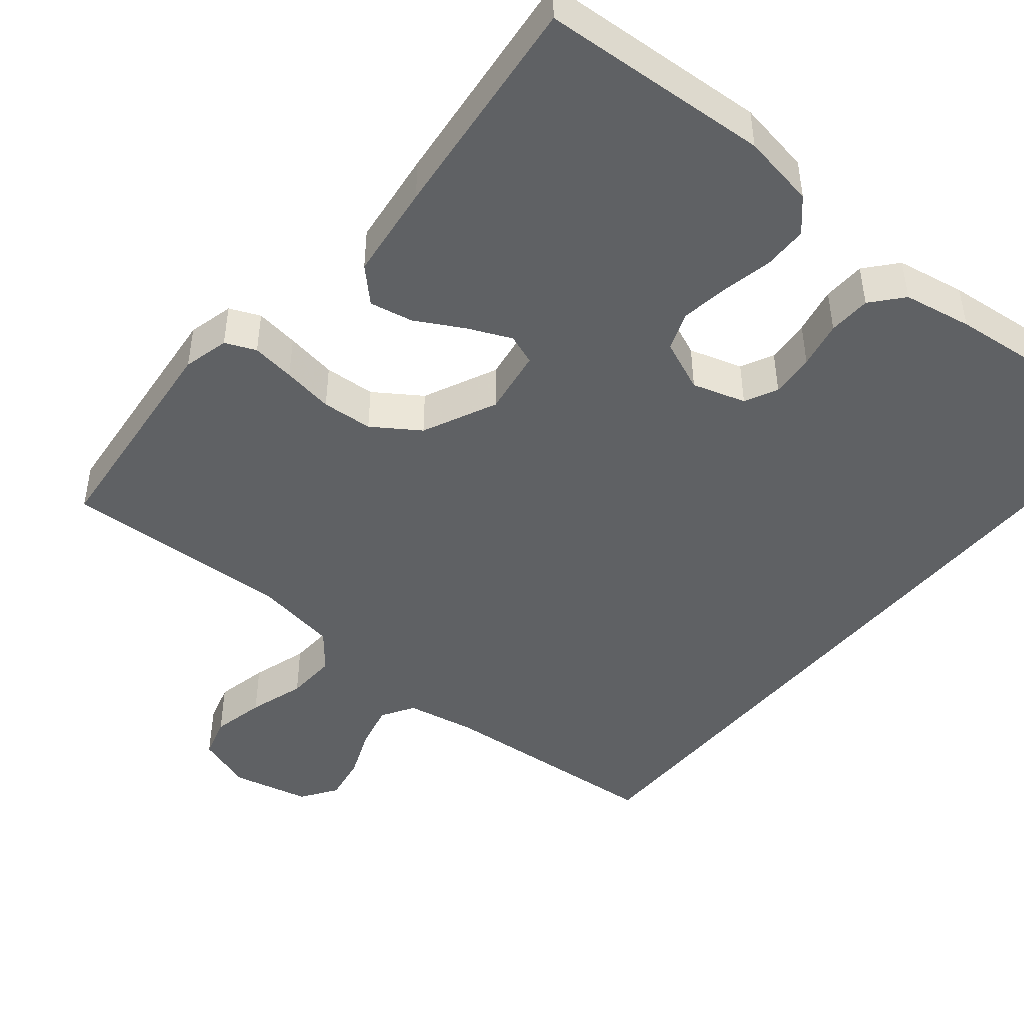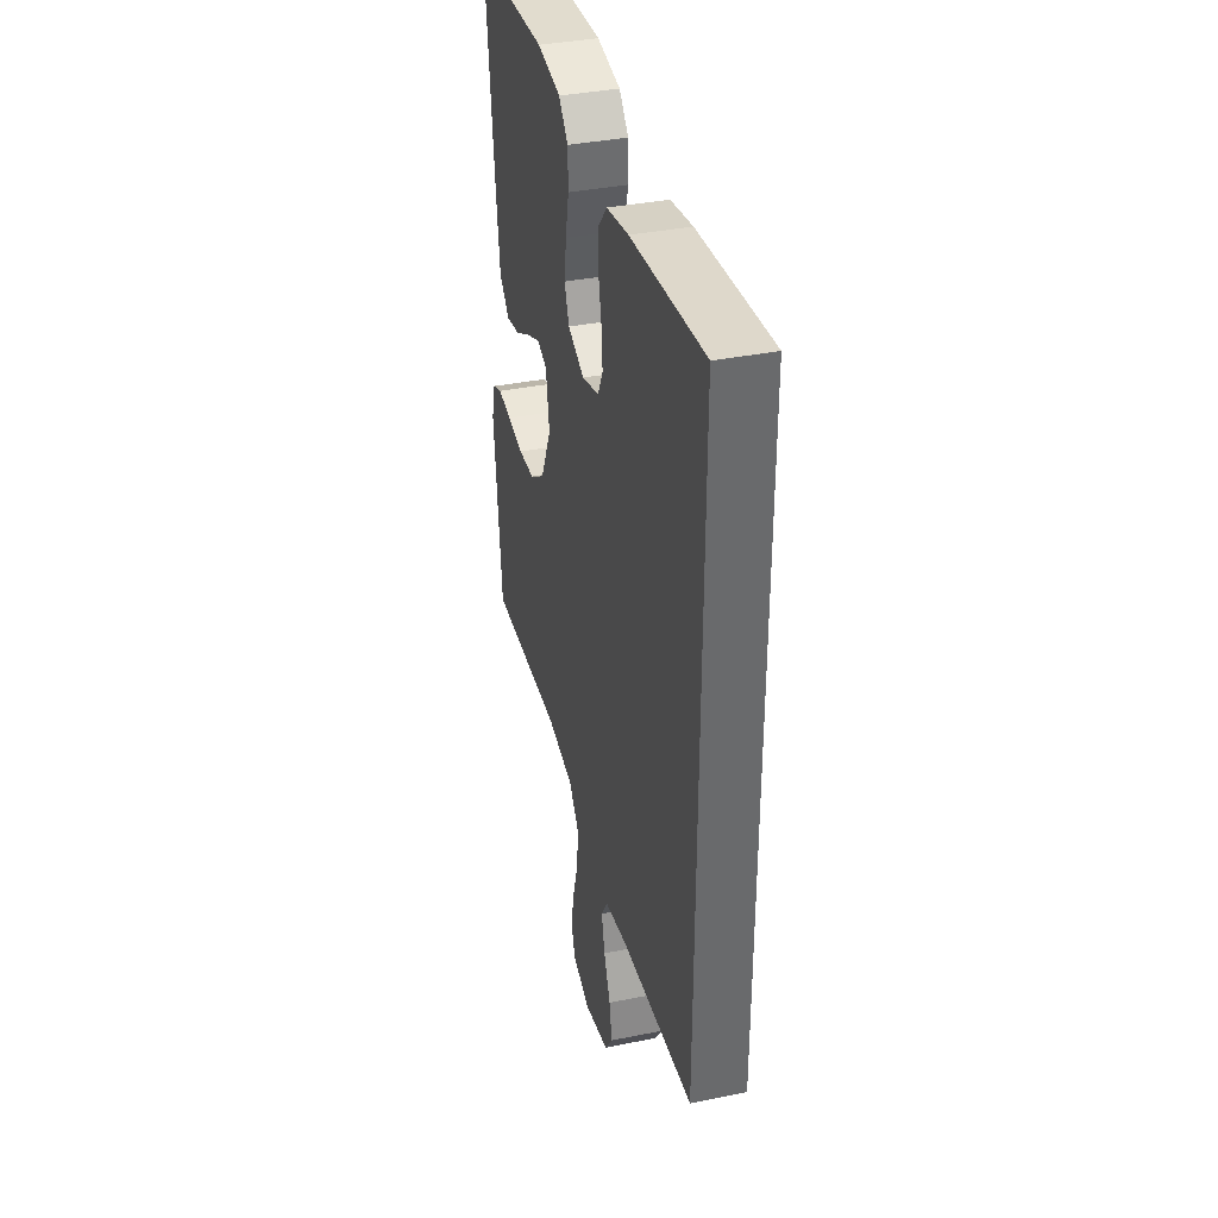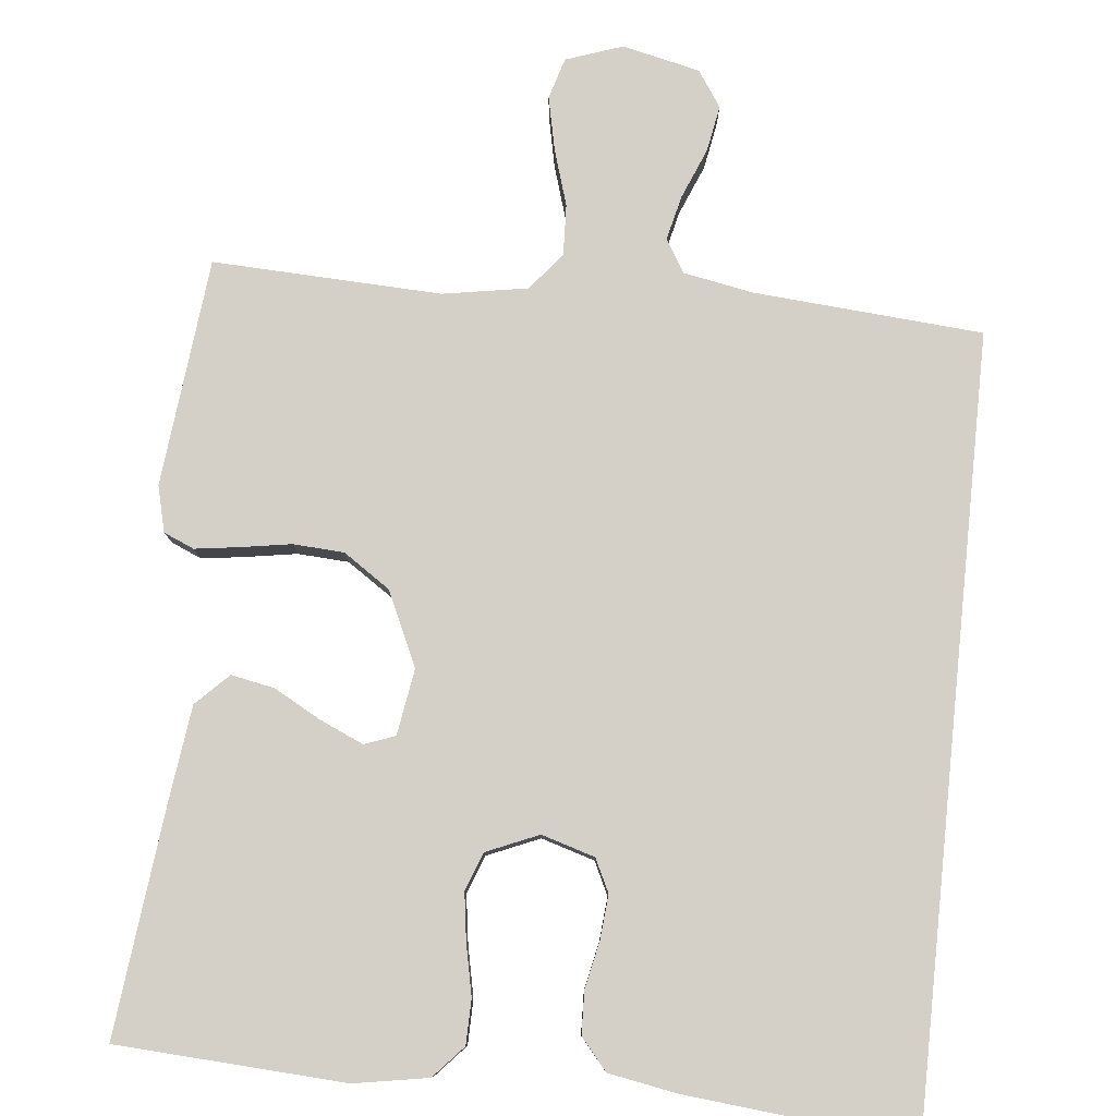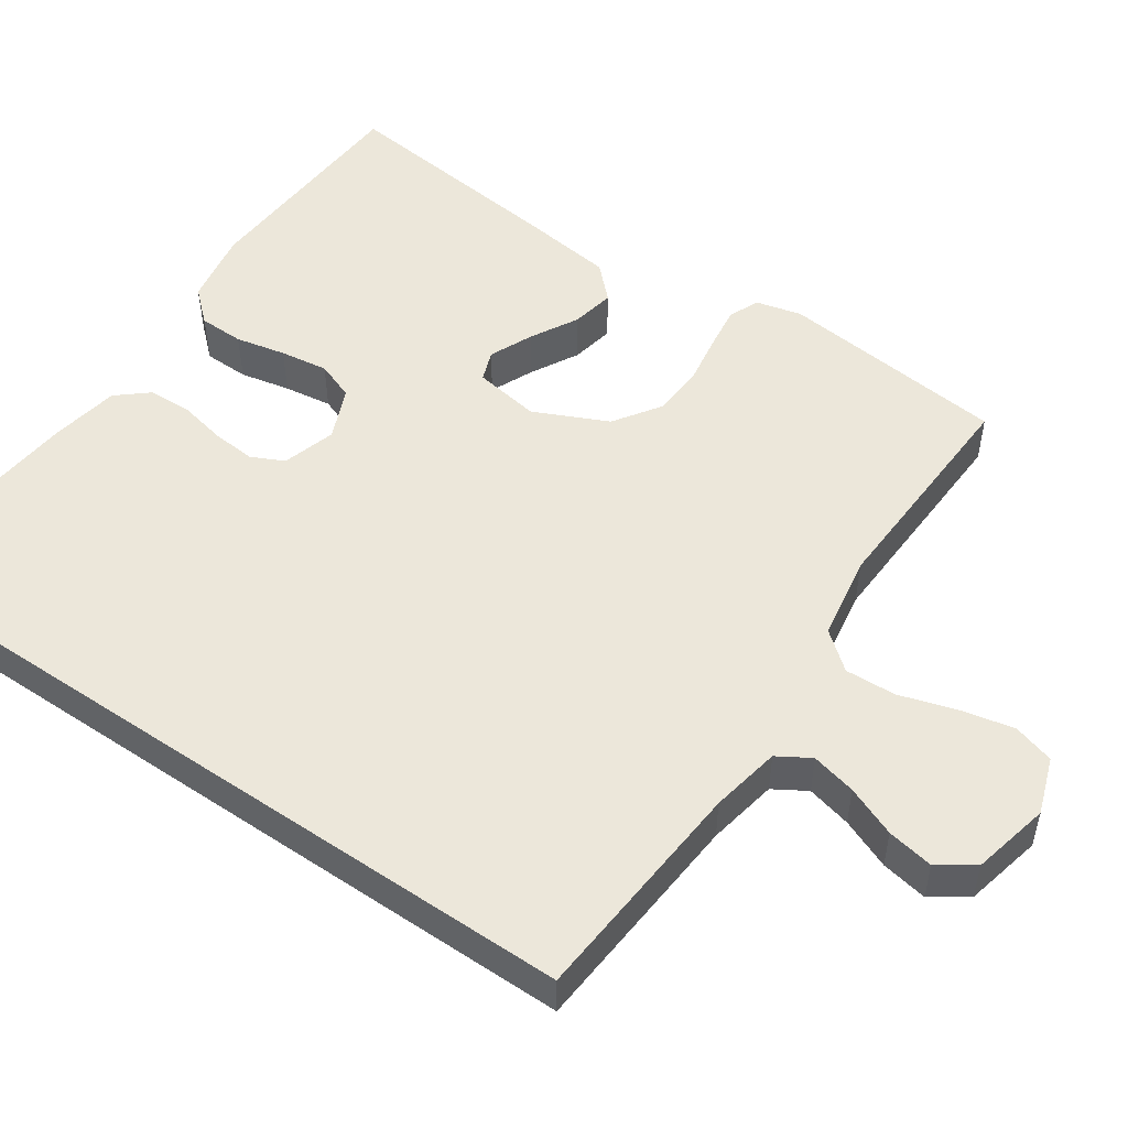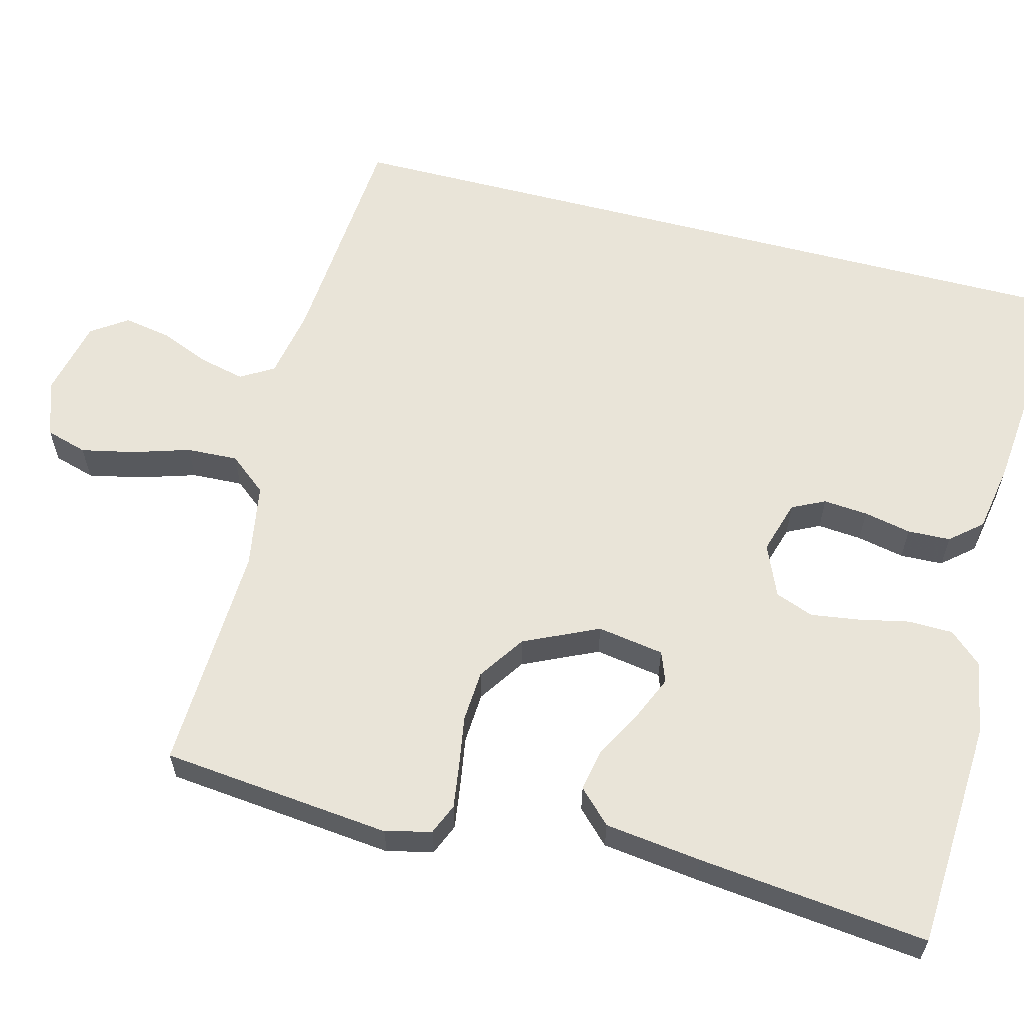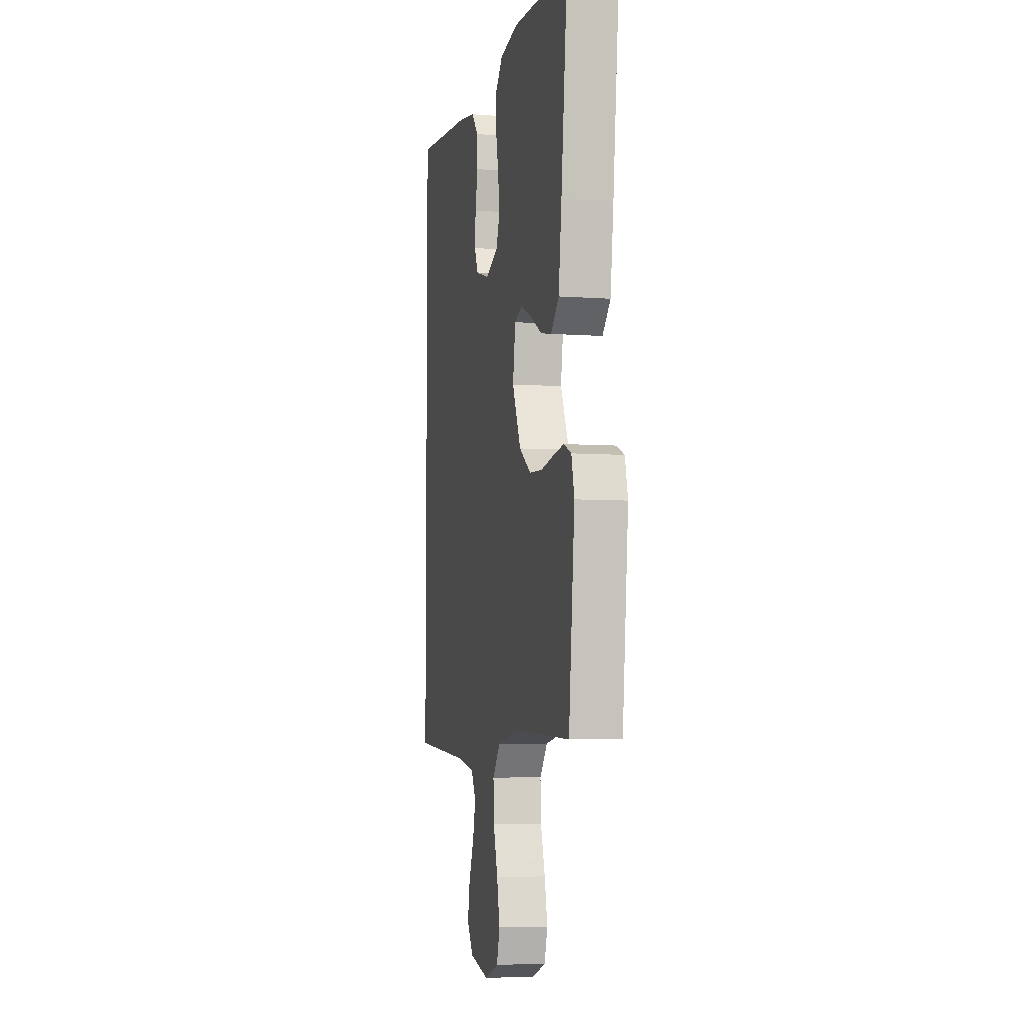
<metadata>
{"format":"obj","ext":"obj","renderer":"f3d","projection":"perspective","resolution":1024,"background":"white","views":[{"elev":-45.9,"azim":-39.4,"up":"+Y"},{"elev":37.4,"azim":75.5,"up":"+Z"},{"elev":79.9,"azim":5.9,"up":"+Y"},{"elev":51.4,"azim":124.4,"up":"+Y"},{"elev":60.5,"azim":-75.4,"up":"+Y"},{"elev":-5.7,"azim":-102.6,"up":"+Z"}]}
</metadata>
<code>
v -0.5 0.07 0.5
v -0.2 0.07 0.517
v -0.103 0.07 0.5
v -0.065 0.07 0.458
v -0.064 0.07 0.399
v -0.078 0.07 0.333
v -0.087 0.07 0.27
v -0.068 0.07 0.22
v 0 0.07 0.191
v 0.07 0.07 0.212
v 0.091 0.07 0.255
v 0.086 0.07 0.313
v 0.073 0.07 0.375
v 0.075 0.07 0.431
v 0.11 0.07 0.472
v 0.2 0.07 0.488
v 0.5 0.07 0.517
v 0.5 0.07 -0.508
v 0.2 0.07 -0.531
v 0.108 0.07 -0.548
v 0.082 0.07 -0.591
v 0.096 0.07 -0.65
v 0.123 0.07 -0.716
v 0.134 0.07 -0.777
v 0.102 0.07 -0.824
v 0 0.07 -0.847
v -0.074 0.07 -0.821
v -0.09 0.07 -0.767
v -0.075 0.07 -0.697
v -0.052 0.07 -0.623
v -0.049 0.07 -0.556
v -0.089 0.07 -0.507
v -0.2 0.07 -0.488
v -0.5 0.07 -0.5
v -0.531 0.07 -0.2
v -0.516 0.07 -0.14
v -0.476 0.07 -0.123
v -0.419 0.07 -0.131
v -0.352 0.07 -0.142
v -0.285 0.07 -0.138
v -0.224 0.07 -0.097
v -0.179 0.07 0
v -0.193 0.07 0.087
v -0.233 0.07 0.102
v -0.29 0.07 0.077
v -0.352 0.07 0.043
v -0.409 0.07 0.032
v -0.451 0.07 0.074
v -0.467 0.07 0.2
v -0.5 0 0.5
v -0.2 0 0.517
v -0.103 0 0.5
v -0.065 0 0.458
v -0.064 0 0.399
v -0.078 0 0.333
v -0.087 0 0.27
v -0.068 0 0.22
v 0 0 0.191
v 0.07 0 0.212
v 0.091 0 0.255
v 0.086 0 0.313
v 0.073 0 0.375
v 0.075 0 0.431
v 0.11 0 0.472
v 0.2 0 0.488
v 0.5 0 0.517
v 0.5 0 -0.508
v 0.2 0 -0.531
v 0.108 0 -0.548
v 0.082 0 -0.591
v 0.096 0 -0.65
v 0.123 0 -0.716
v 0.134 0 -0.777
v 0.102 0 -0.824
v 0 0 -0.847
v -0.074 0 -0.821
v -0.09 0 -0.767
v -0.075 0 -0.697
v -0.052 0 -0.623
v -0.049 0 -0.556
v -0.089 0 -0.507
v -0.2 0 -0.488
v -0.5 0 -0.5
v -0.531 0 -0.2
v -0.516 0 -0.14
v -0.476 0 -0.123
v -0.419 0 -0.131
v -0.352 0 -0.142
v -0.285 0 -0.138
v -0.224 0 -0.097
v -0.179 0 0
v -0.193 0 0.087
v -0.233 0 0.102
v -0.29 0 0.077
v -0.352 0 0.043
v -0.409 0 0.032
v -0.451 0 0.074
v -0.467 0 0.2
f 45 46 47 48
f 44 45 48 49
f 43 44 49 1
f 36 37 38 39
f 34 35 36 39
f 33 34 39 40
f 32 33 40 41
f 27 28 29 30
f 25 26 27 30
f 25 30 31
f 22 23 24 25
f 21 22 25 31
f 20 21 31 32
f 16 17 18 19
f 12 13 14 15
f 11 12 15 16
f 3 4 5 6
f 3 6 7
f 43 1 2 3
f 42 43 3 7
f 32 41 42
f 11 16 19 20
f 10 11 20 32
f 9 10 32 42
f 42 7 8
f 8 9 42
f 97 96 95 94
f 98 97 94 93
f 50 98 93 92
f 88 87 86 85
f 88 85 84 83
f 89 88 83 82
f 90 89 82 81
f 79 78 77 76
f 79 76 75 74
f 80 79 74
f 74 73 72 71
f 80 74 71 70
f 81 80 70 69
f 68 67 66 65
f 64 63 62 61
f 65 64 61 60
f 55 54 53 52
f 56 55 52
f 52 51 50 92
f 56 52 92 91
f 91 90 81
f 69 68 65 60
f 81 69 60 59
f 91 81 59 58
f 57 56 91
f 91 58 57
f 1 50 51 2
f 2 51 52 3
f 3 52 53 4
f 4 53 54 5
f 5 54 55 6
f 6 55 56 7
f 7 56 57 8
f 8 57 58 9
f 9 58 59 10
f 10 59 60 11
f 11 60 61 12
f 12 61 62 13
f 13 62 63 14
f 14 63 64 15
f 15 64 65 16
f 16 65 66 17
f 17 66 67 18
f 18 67 68 19
f 19 68 69 20
f 20 69 70 21
f 21 70 71 22
f 22 71 72 23
f 23 72 73 24
f 24 73 74 25
f 25 74 75 26
f 26 75 76 27
f 27 76 77 28
f 28 77 78 29
f 29 78 79 30
f 30 79 80 31
f 31 80 81 32
f 32 81 82 33
f 33 82 83 34
f 34 83 84 35
f 35 84 85 36
f 36 85 86 37
f 37 86 87 38
f 38 87 88 39
f 39 88 89 40
f 40 89 90 41
f 41 90 91 42
f 42 91 92 43
f 43 92 93 44
f 44 93 94 45
f 45 94 95 46
f 46 95 96 47
f 47 96 97 48
f 48 97 98 49
f 49 98 50 1

</code>
